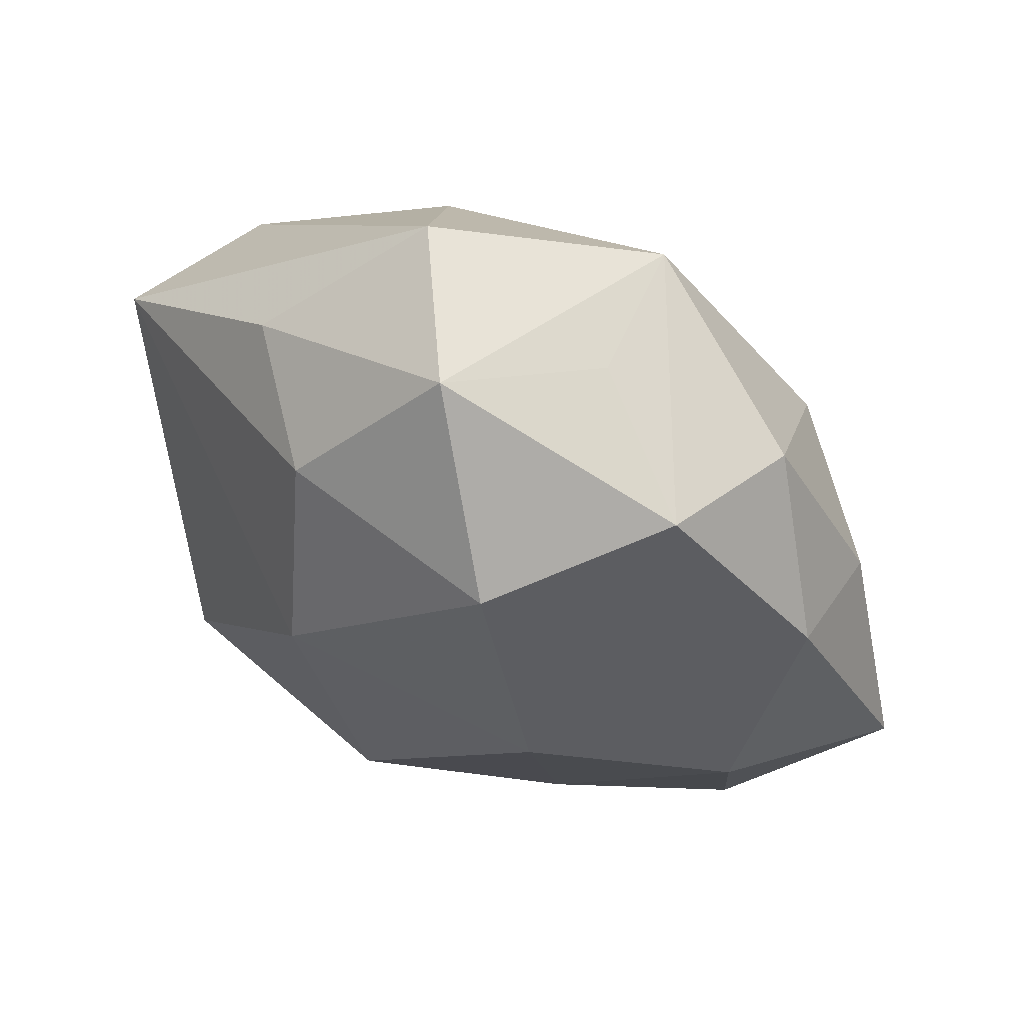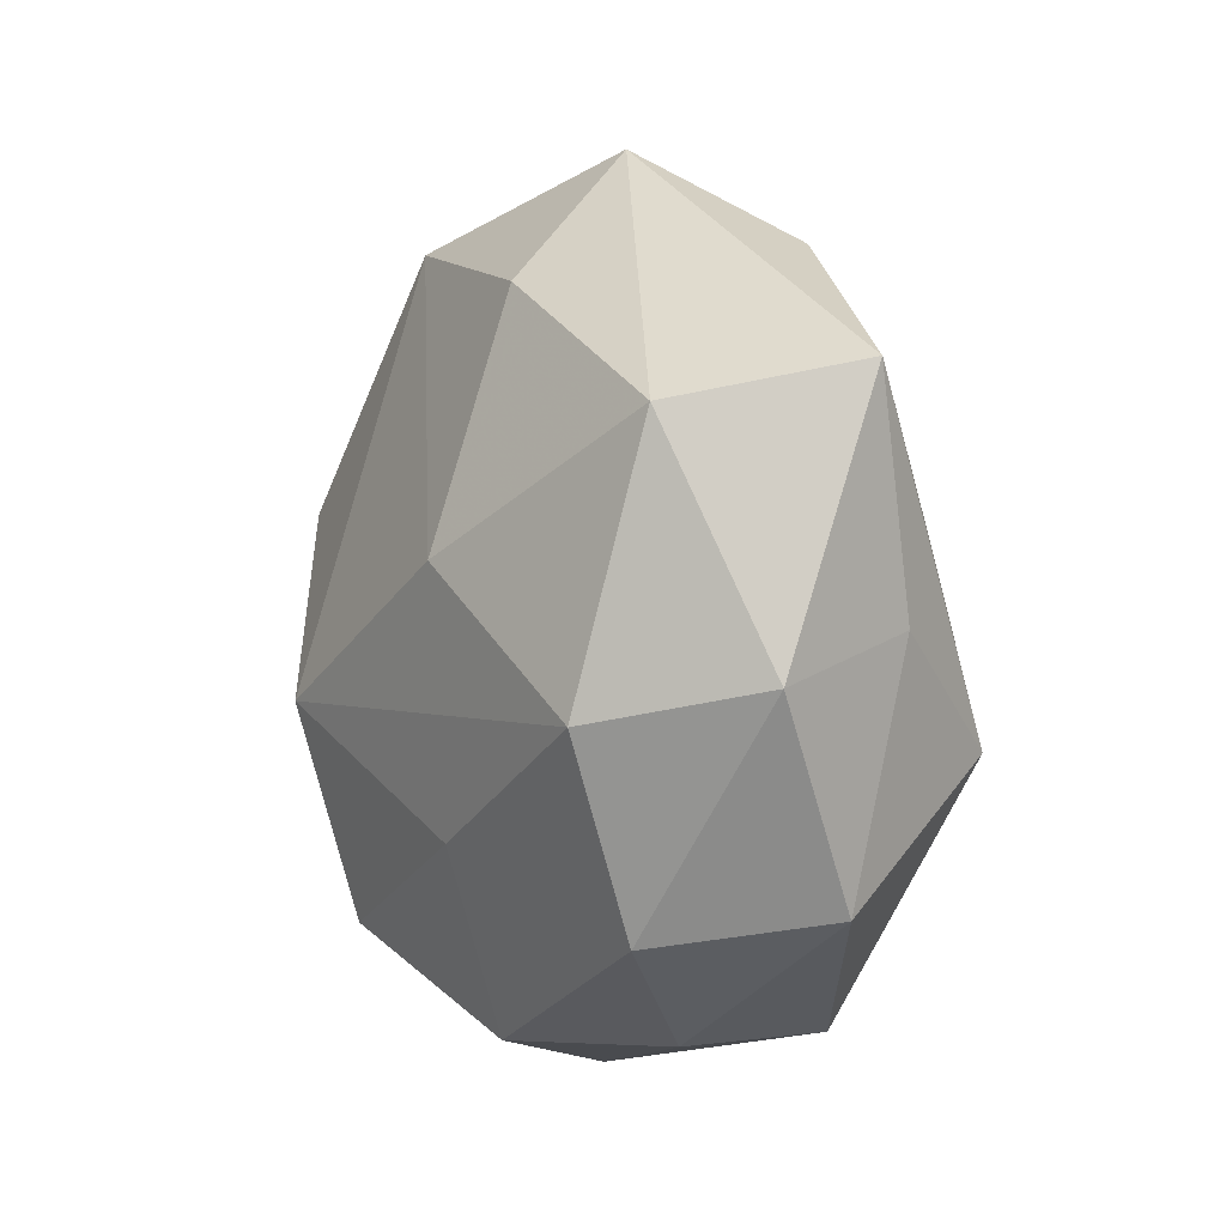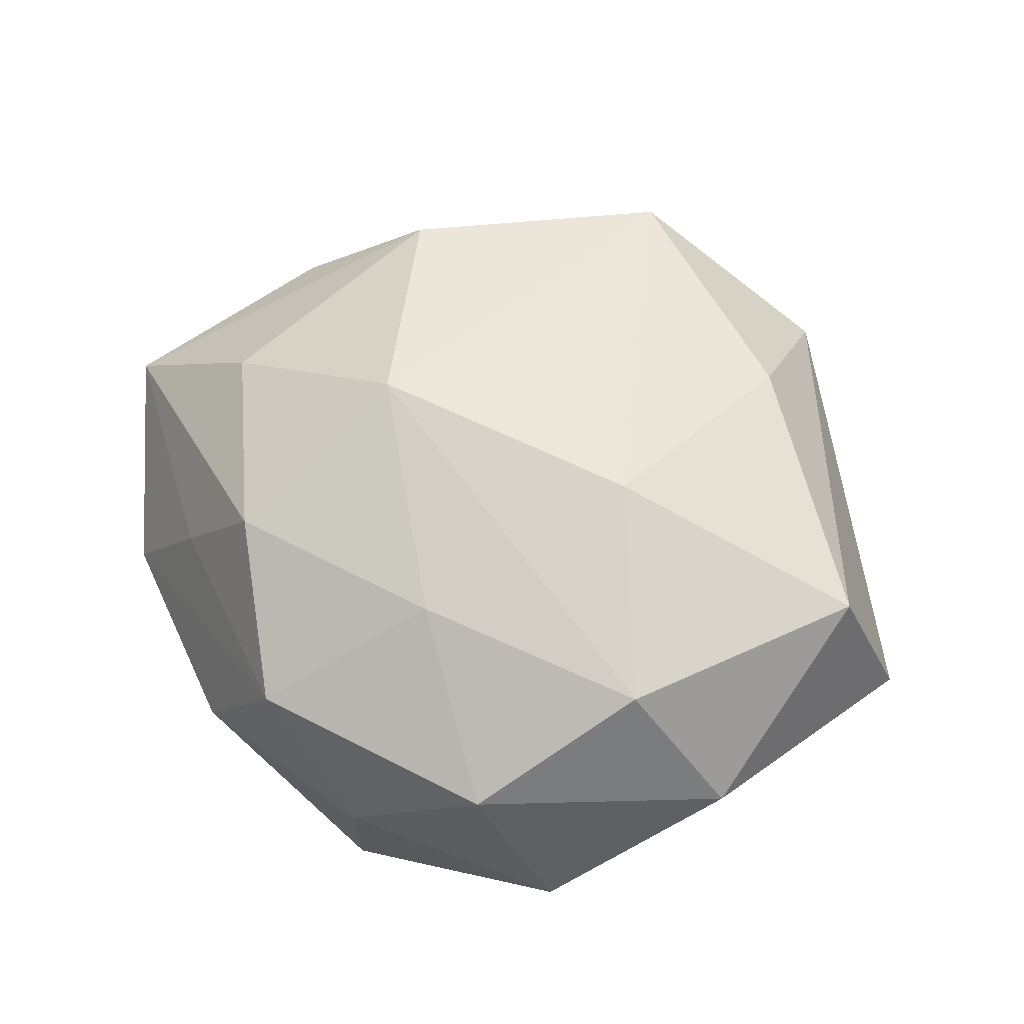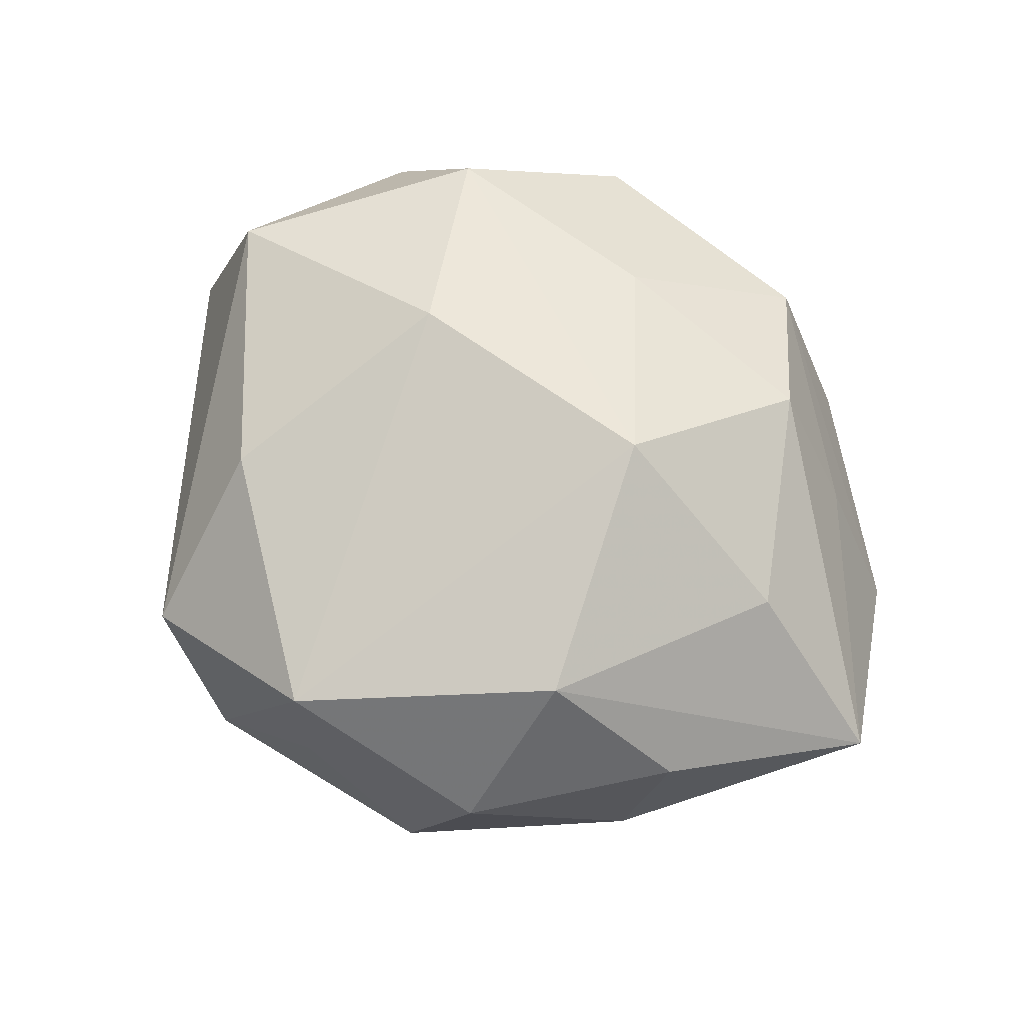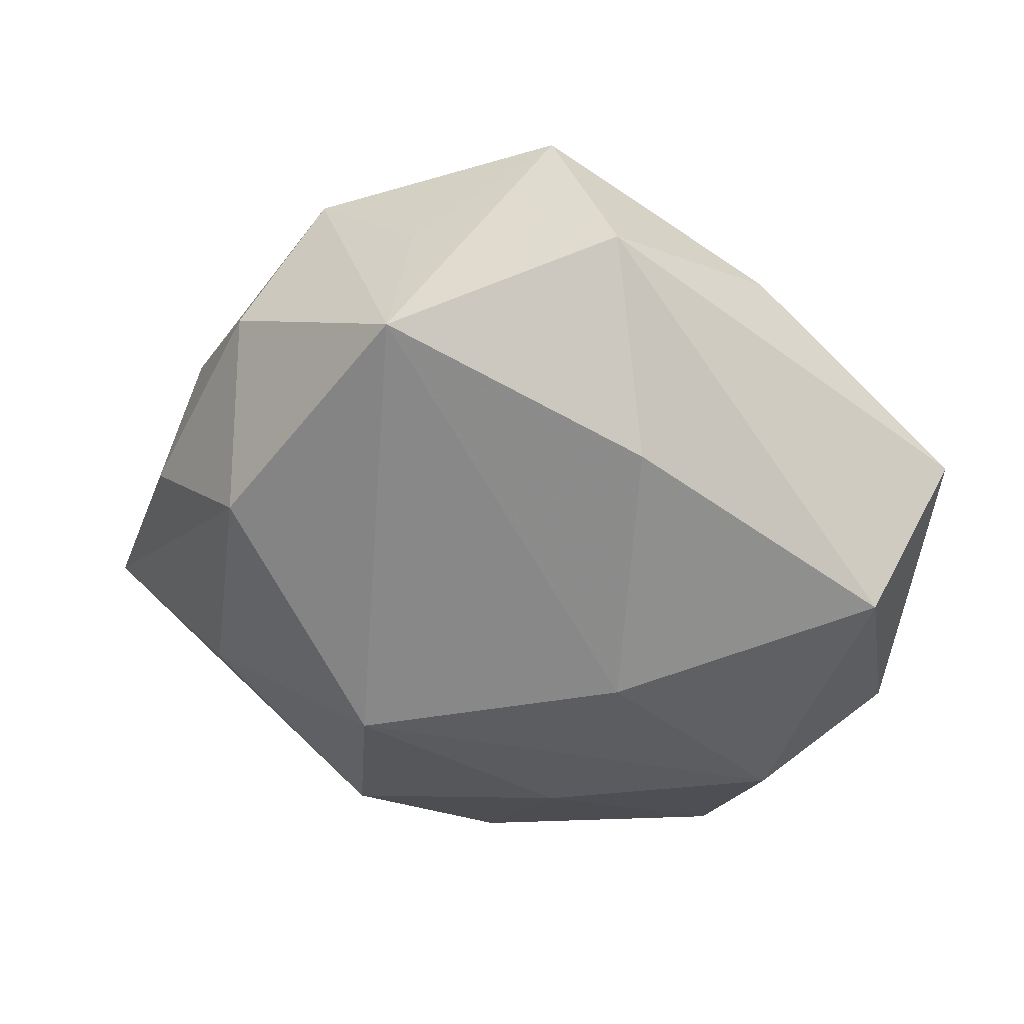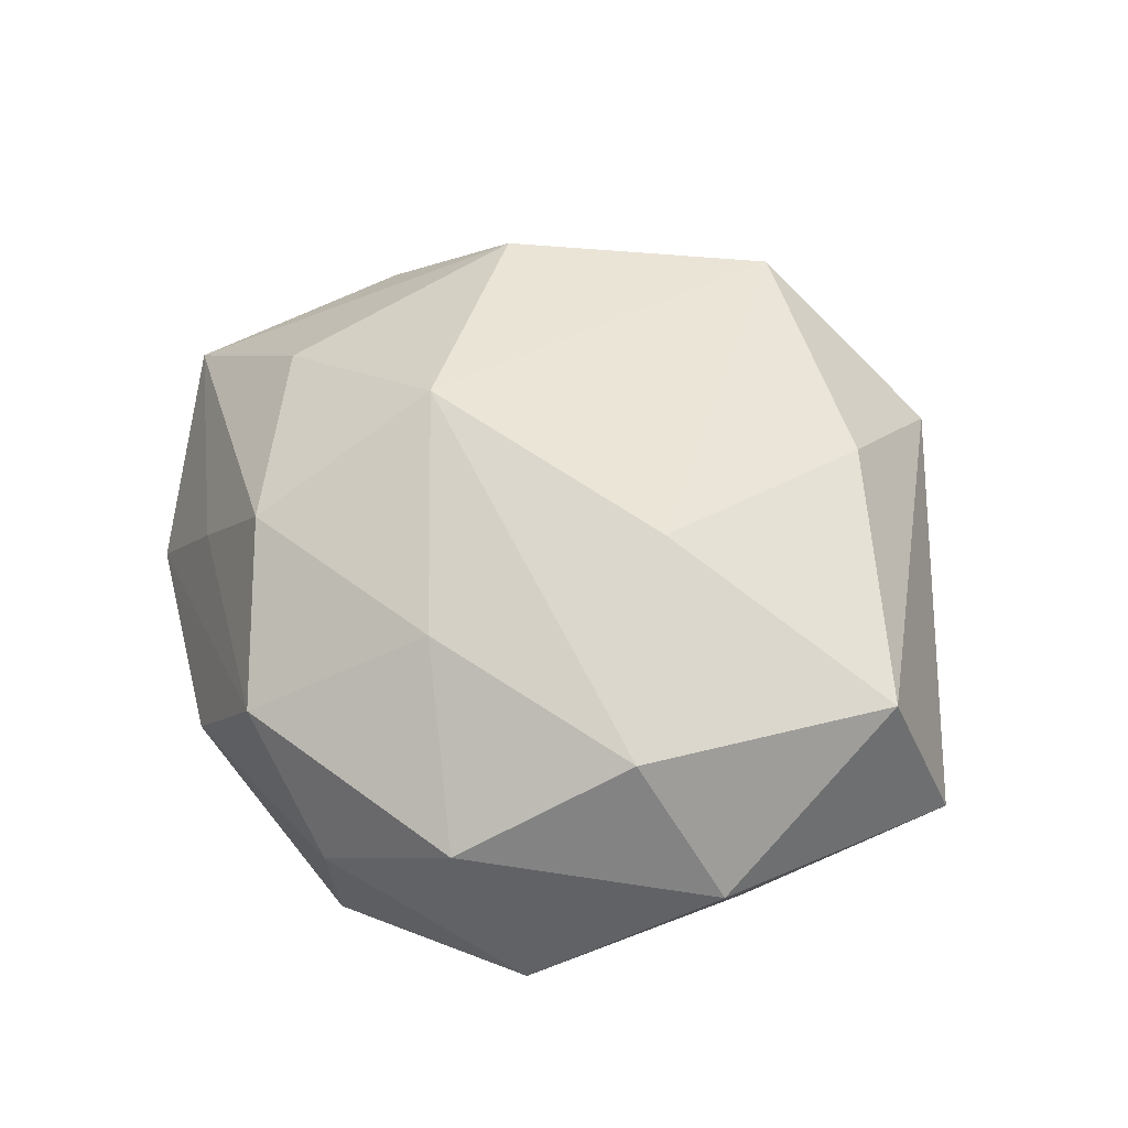
<metadata>
{"format":"obj","ext":"obj","renderer":"f3d","projection":"perspective","resolution":1024,"background":"white","views":[{"elev":60.3,"azim":-152.9,"up":"+Y"},{"elev":-11.0,"azim":64.2,"up":"+Y"},{"elev":60.3,"azim":41.7,"up":"+Z"},{"elev":68.3,"azim":-125.6,"up":"+Z"},{"elev":40.3,"azim":11.9,"up":"+Y"},{"elev":56.9,"azim":51.7,"up":"+Z"}]}
</metadata>
<code>
v 0.00297 -0.01994 -0.03139
v -0.03739 -0.01318 0.01925
v -0.04529 0.01435 -0.005484
v 0.04326 -0.00707 -0.009277
v -0.002521 -0.04458 0.01293
v -0.01419 0.04344 0.0009105
v 0.04583 0.01147 0.0197
v 0.01251 -0.04558 -6.201e-05
v 0.01742 0.0309 0.02121
v 0.02693 0.03625 -0.008046
v -0.03508 0.03184 0.006336
v 0.01117 0.0497 0.005135
v 0.01085 -0.04362 -0.01836
v -0.03224 0.0166 0.02362
v -0.01948 -0.02851 -0.0196
v -0.02887 0.03776 -0.01117
v -0.0416 -0.008544 -0.01598
v 0.04769 -0.01461 0.007062
v -0.0001039 0.04954 -0.01304
v 0.01686 0.001183 0.02974
v 0.032 -0.01654 -0.02459
v 0.01167 0.009937 -0.03185
v 0.05202 0.01684 -0.001448
v -0.01334 -0.04622 -0.004043
v -0.02843 -0.03338 0.008565
v 0.03667 -0.03448 -0.006202
v -0.01245 0.03211 -0.02747
v -0.05654 -0.01605 0.002398
v -0.04634 0.008469 0.01024
v -0.01938 0.0001574 -0.02853
v -0.03937 -0.03476 -0.007365
v -0.01305 0.04308 0.01845
v 0.01483 0.03225 -0.02182
v -0.01789 -0.03157 0.02317
v 0.03487 -0.01747 0.02284
v 0.007928 -0.02567 0.02382
v 0.02674 -0.03722 0.01231
v -0.01422 -0.008479 0.03231
f 31 25 28
f 24 5 31
f 31 5 25
f 27 30 17
f 17 31 28
f 24 31 13
f 21 13 1
f 38 32 14
f 14 32 11
f 19 33 27
f 19 32 12
f 6 32 19
f 25 5 34
f 28 25 34
f 12 7 23
f 27 17 3
f 3 17 28
f 21 1 22
f 22 23 21
f 33 23 22
f 27 33 22
f 22 30 27
f 22 1 30
f 15 13 31
f 15 1 13
f 31 17 15
f 15 17 30
f 30 1 15
f 20 32 38
f 38 35 20
f 20 35 7
f 2 14 28
f 38 14 2
f 28 34 2
f 2 34 38
f 28 14 29
f 29 14 11
f 29 3 28
f 11 3 29
f 10 19 12
f 12 23 10
f 33 19 10
f 10 23 33
f 38 34 36
f 36 35 38
f 36 34 5
f 37 36 5
f 35 36 37
f 27 3 16
f 16 3 11
f 16 19 27
f 6 19 16
f 11 32 16
f 16 32 6
f 9 20 7
f 32 20 9
f 9 7 12
f 12 32 9
f 8 37 5
f 8 5 24
f 24 13 8
f 26 13 21
f 26 8 13
f 37 8 26
f 21 23 4
f 4 26 21
f 35 37 18
f 37 26 18
f 7 35 18
f 18 23 7
f 18 4 23
f 26 4 18

</code>
